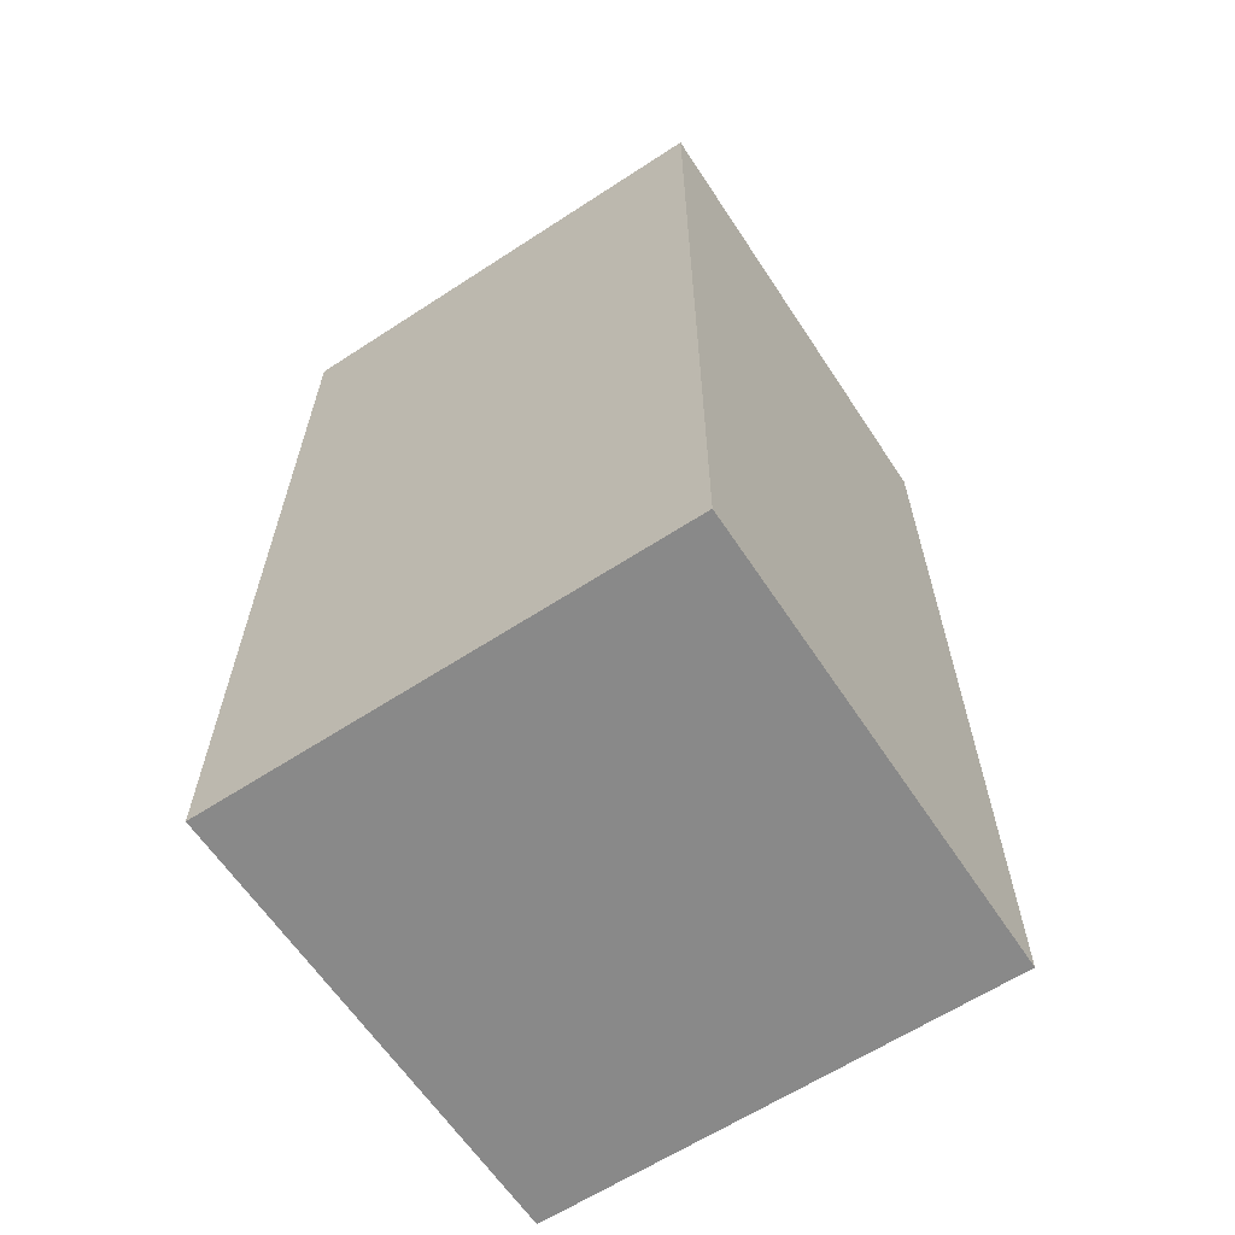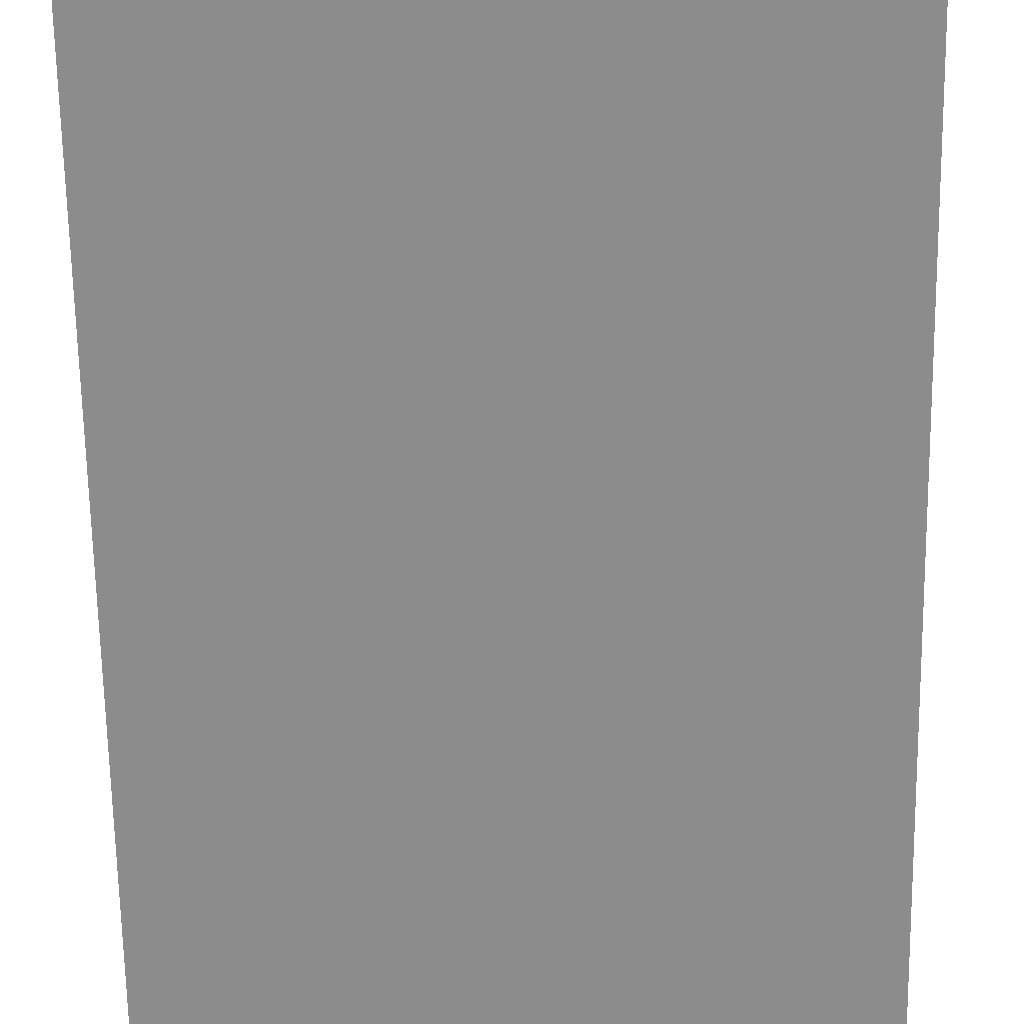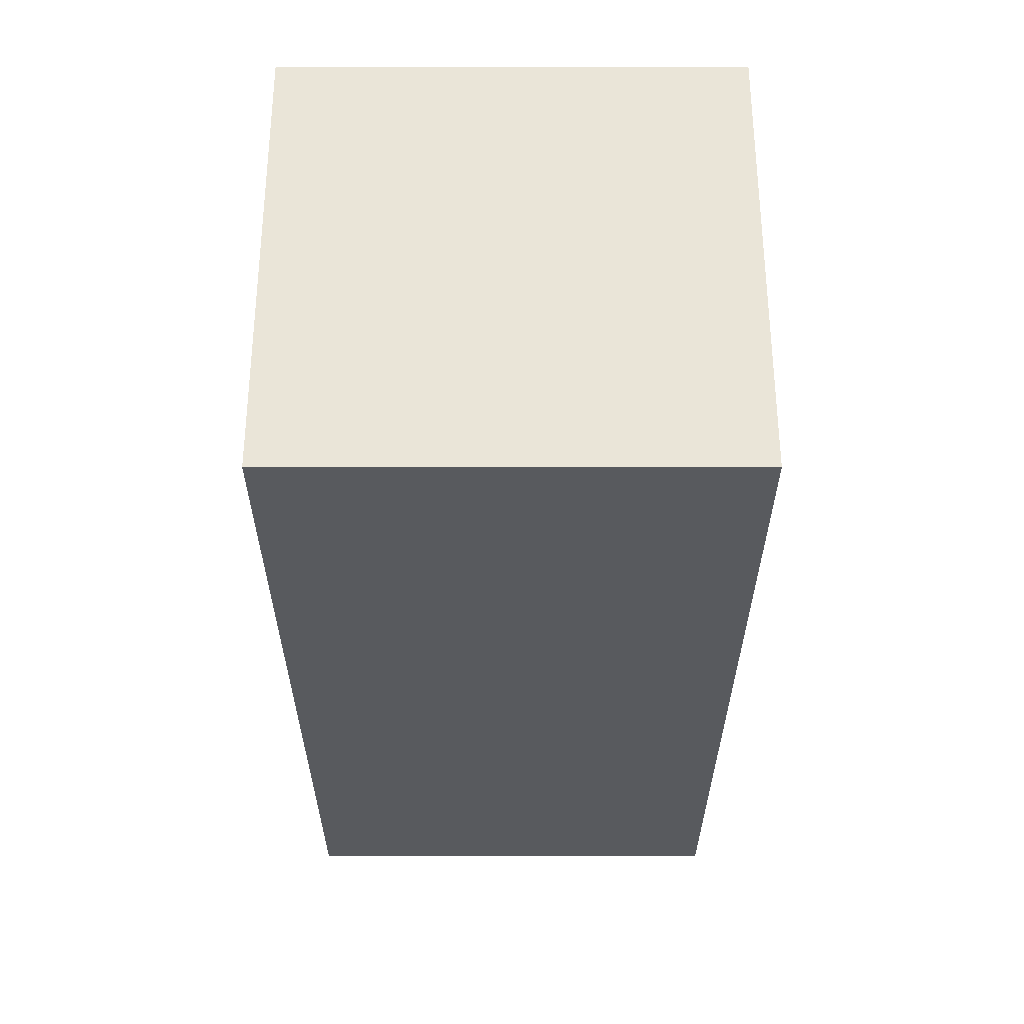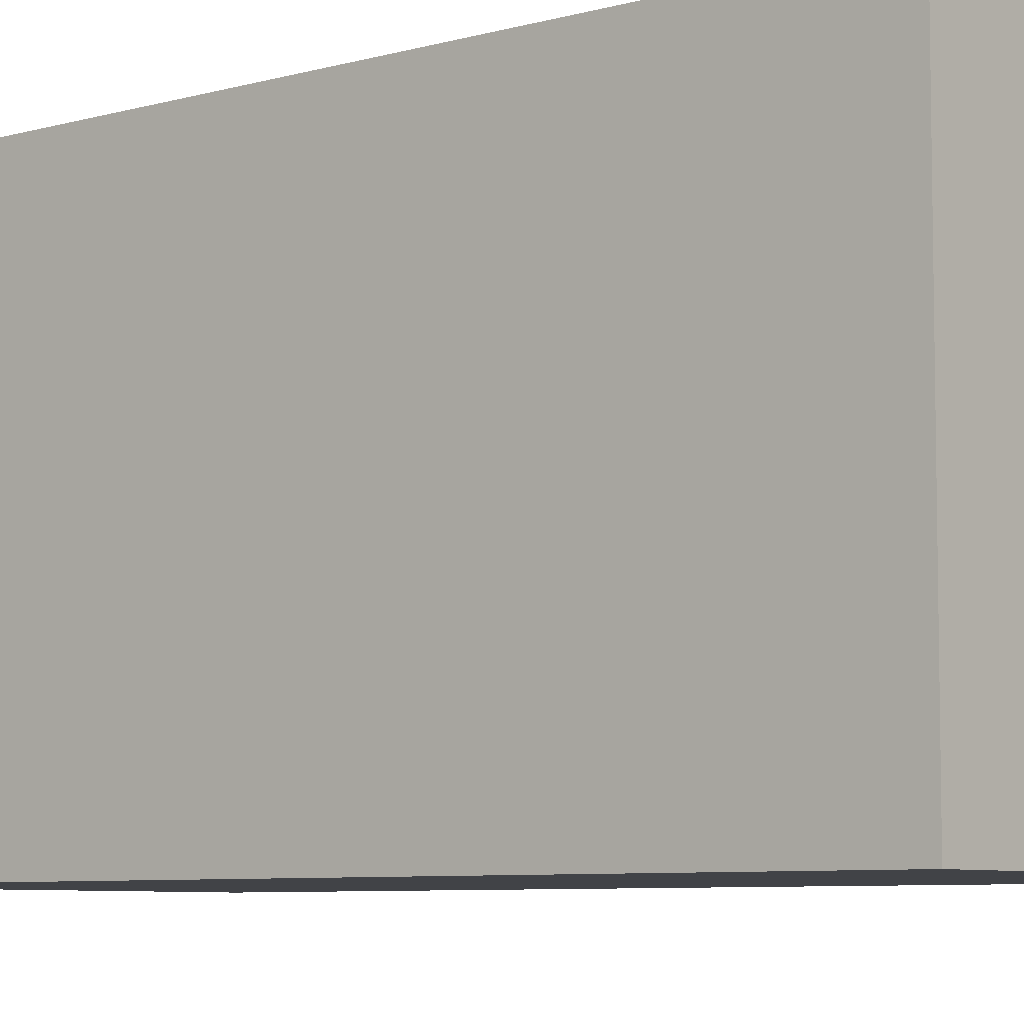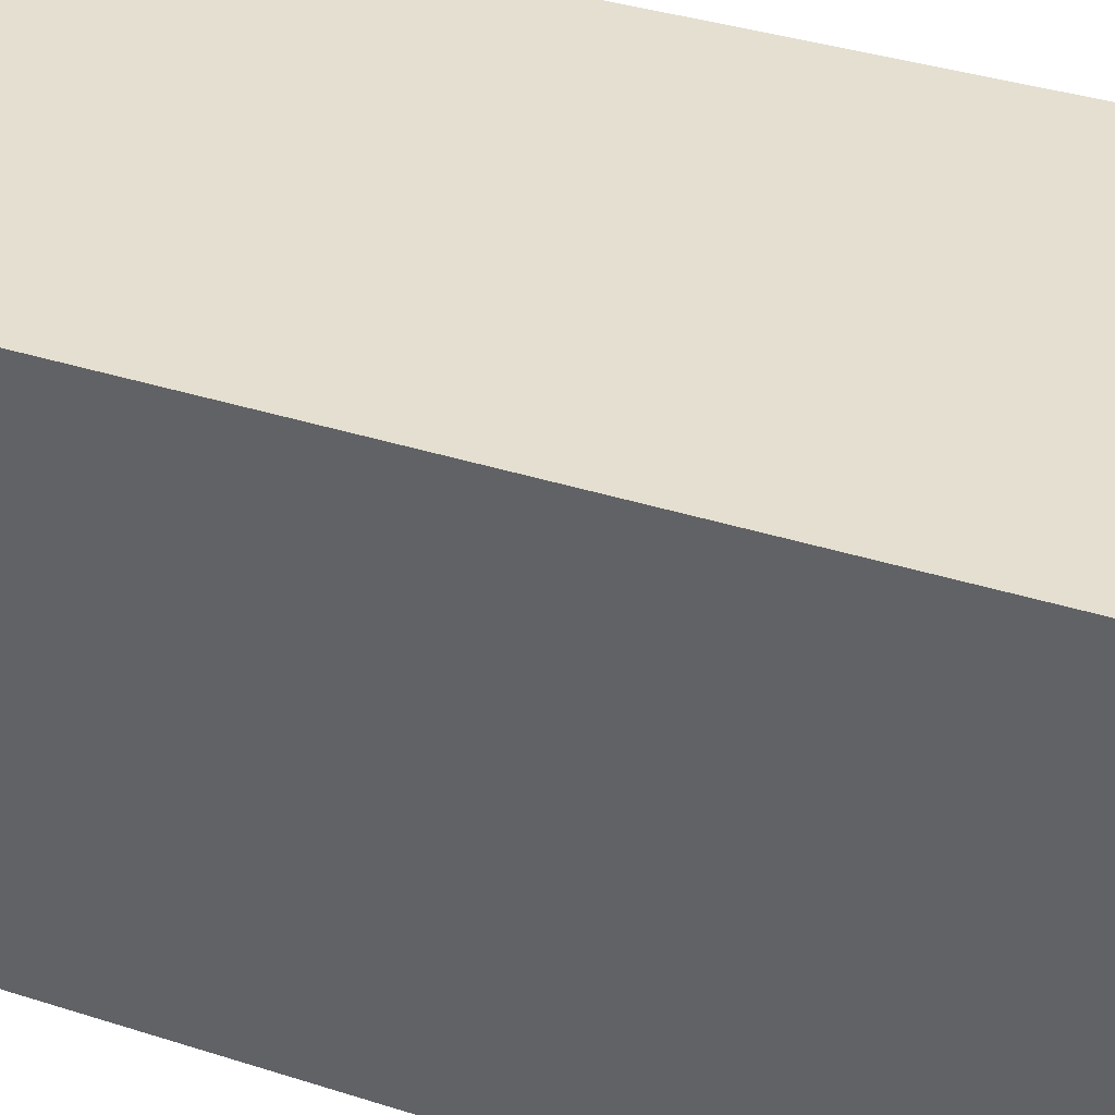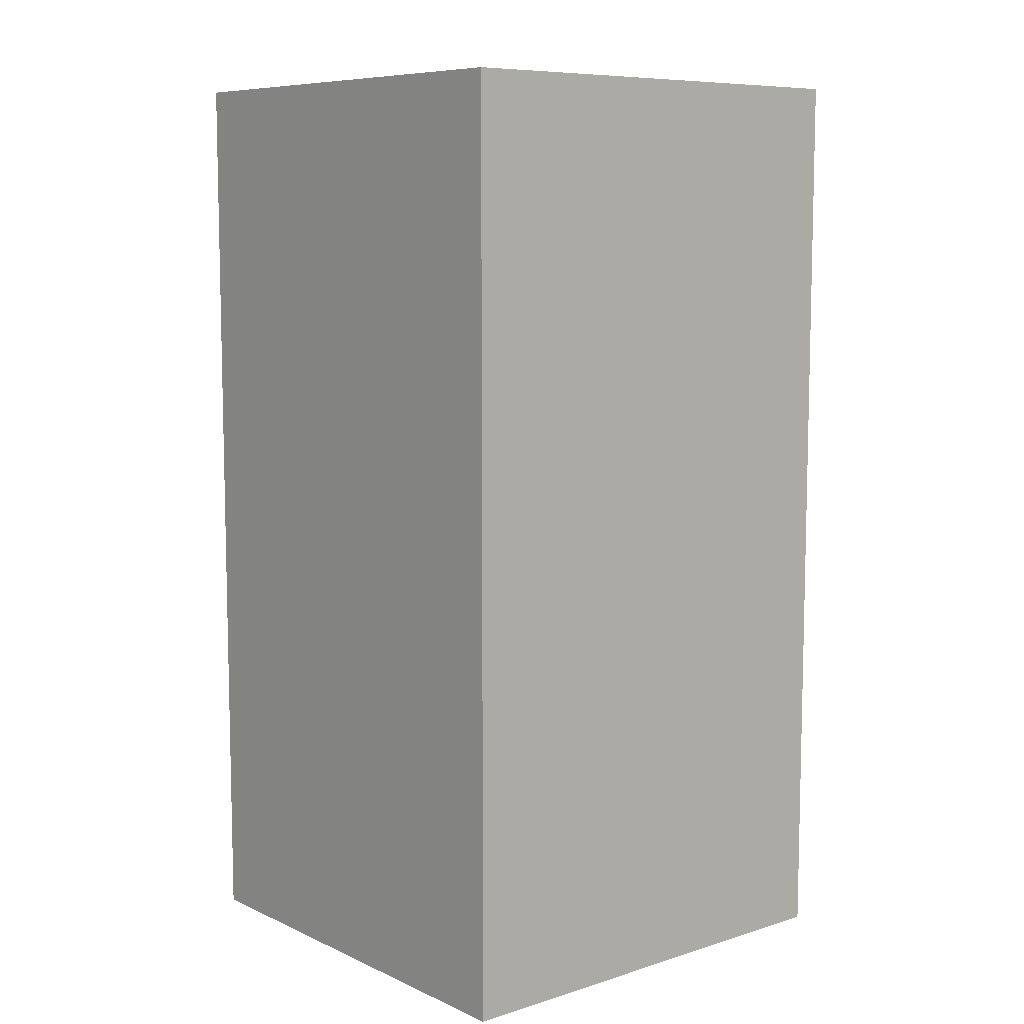
<metadata>
{"format":"obj","ext":"obj","renderer":"f3d","projection":"perspective","resolution":1024,"background":"white","views":[{"elev":-63.0,"azim":33.4,"up":"+Z"},{"elev":-64.2,"azim":-179.1,"up":"+Y"},{"elev":59.2,"azim":-0.0,"up":"+Z"},{"elev":-6.9,"azim":-50.3,"up":"+Y"},{"elev":36.6,"azim":112.7,"up":"+Y"},{"elev":8.4,"azim":-40.0,"up":"+Z"}]}
</metadata>
<code>
o cube_GBTB
v 0.0275 -0.0275 -0.055
v 0.0275 -0.0275 0.055
v -0.0275 -0.0275 0.055
v -0.0275 -0.0275 -0.055
v -0.0275 0.0275 0.055
v -0.0275 0.0275 -0.055
v 0.0275 0.0275 0.055
v 0.0275 0.0275 -0.055
f 1 2 3 4
f 4 3 5 6
f 6 5 7 8
f 8 7 2 1
f 4 6 8 1
f 5 3 2 7

</code>
